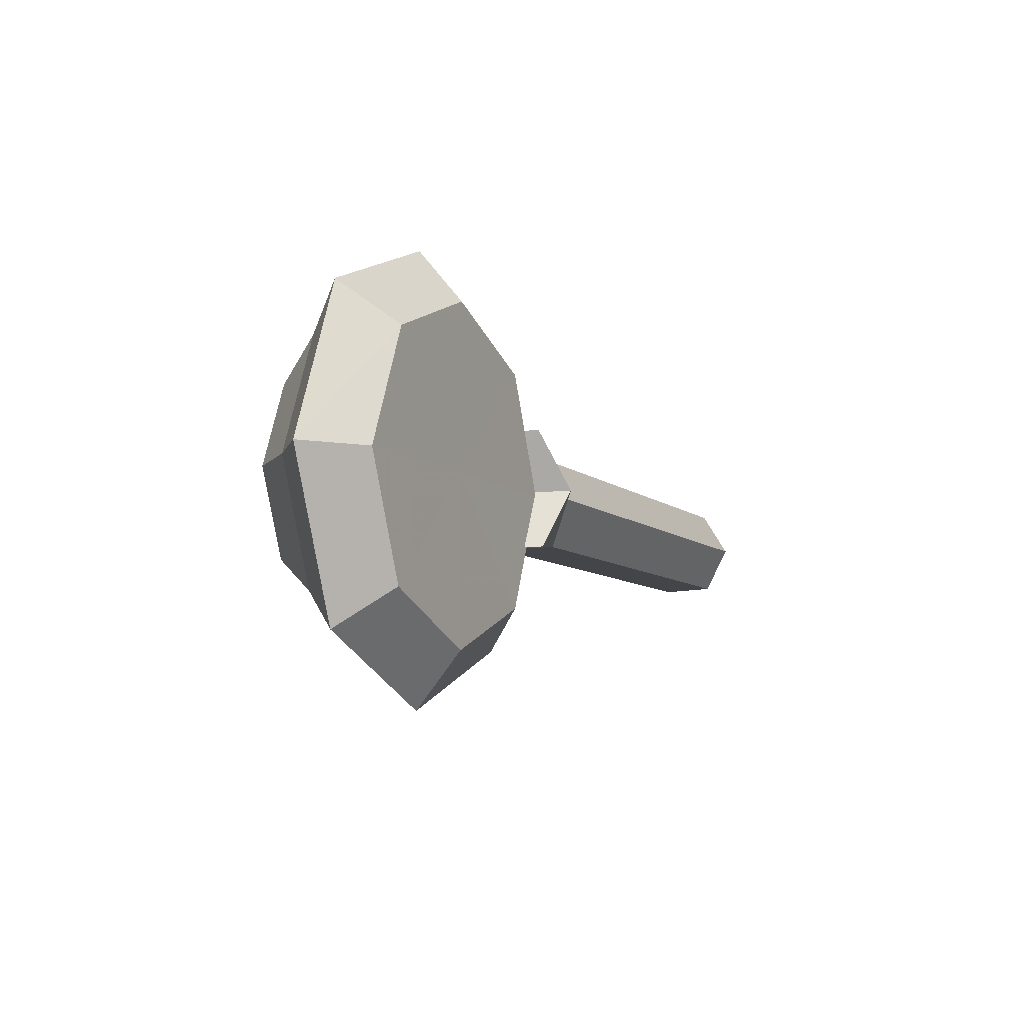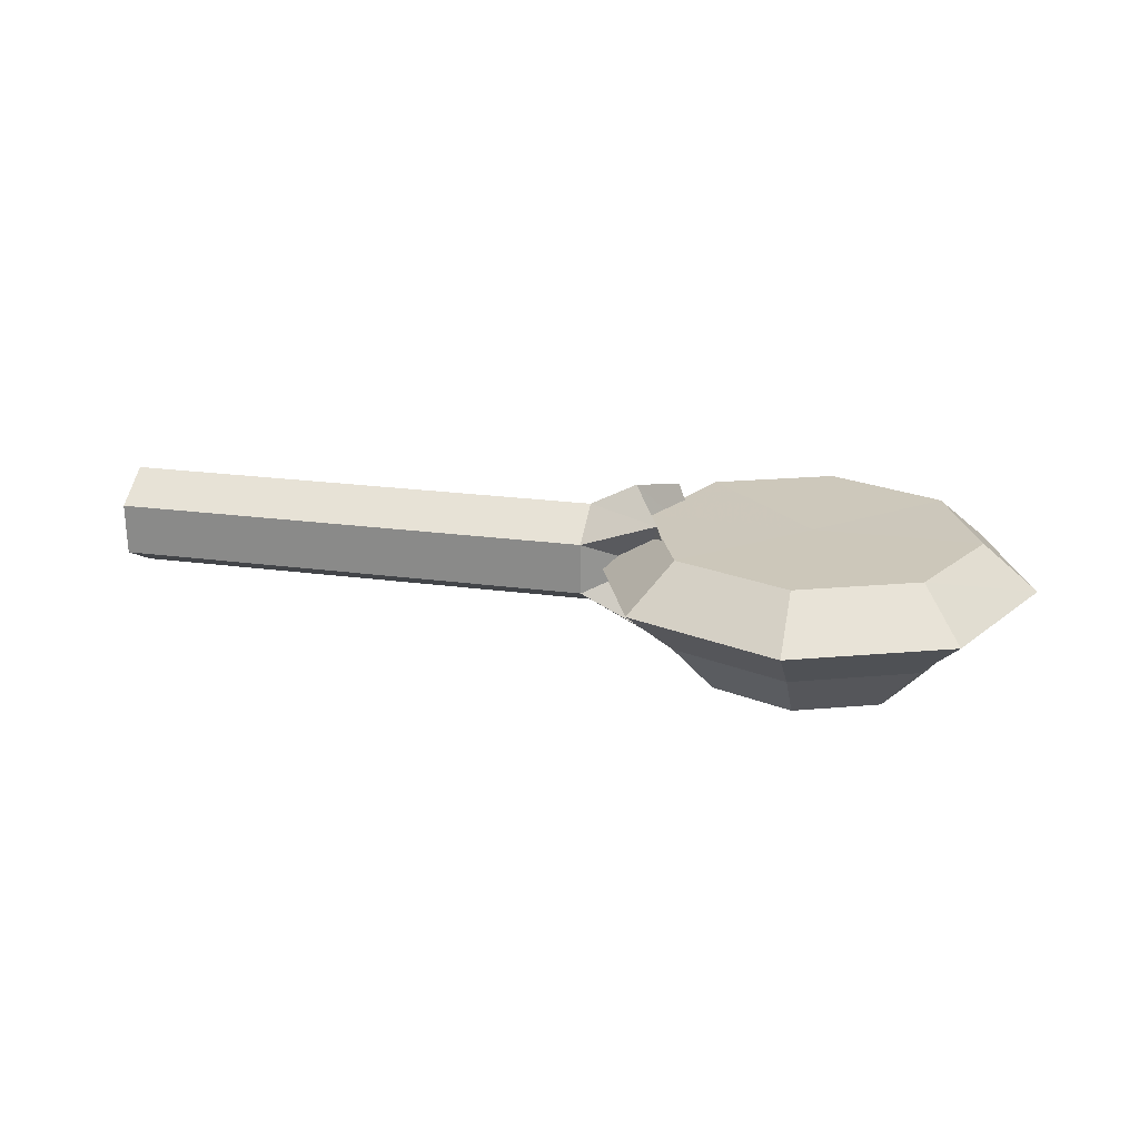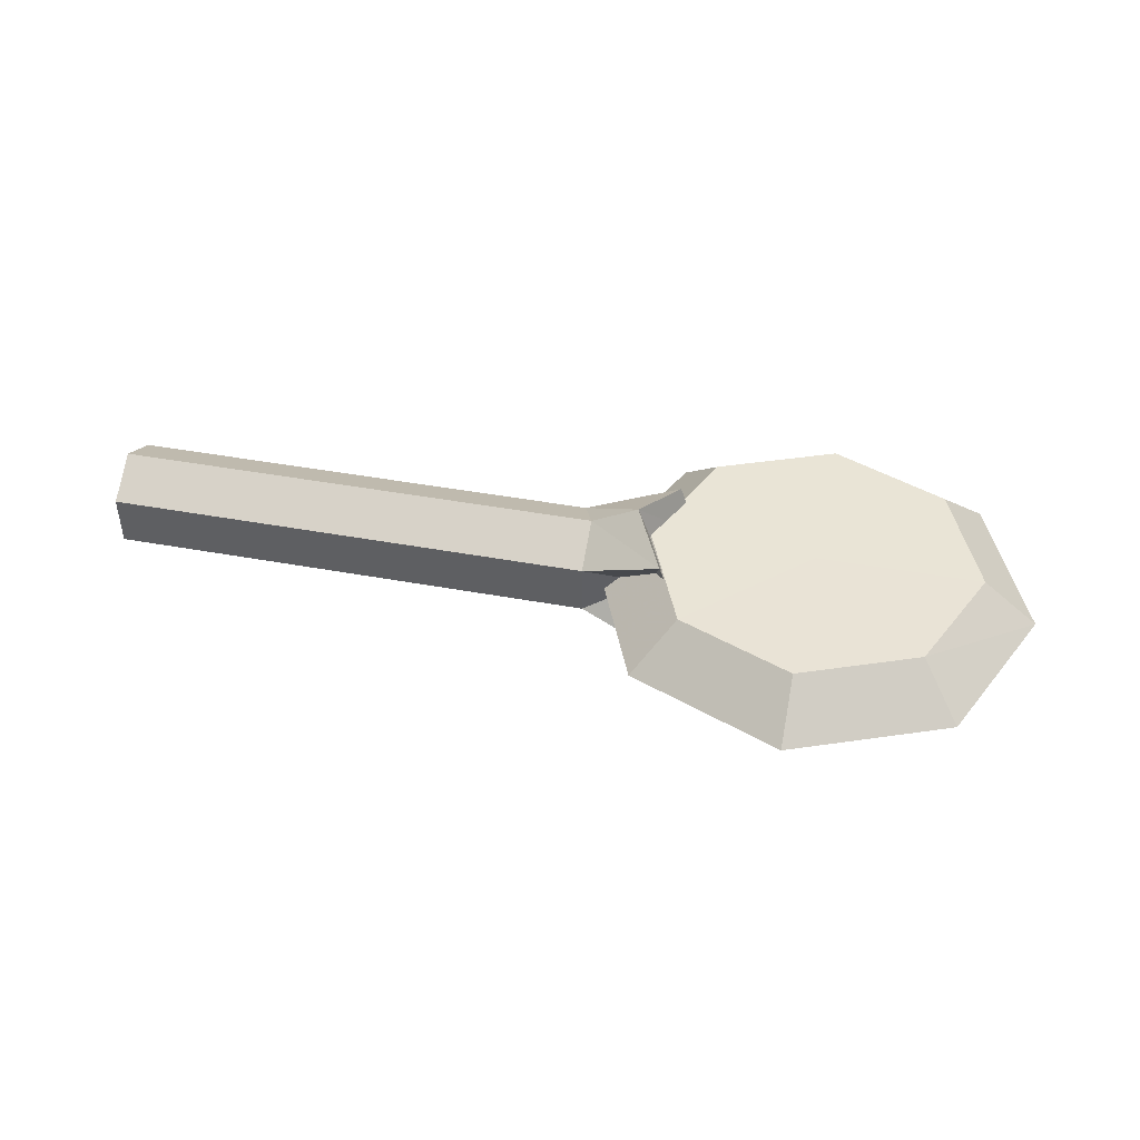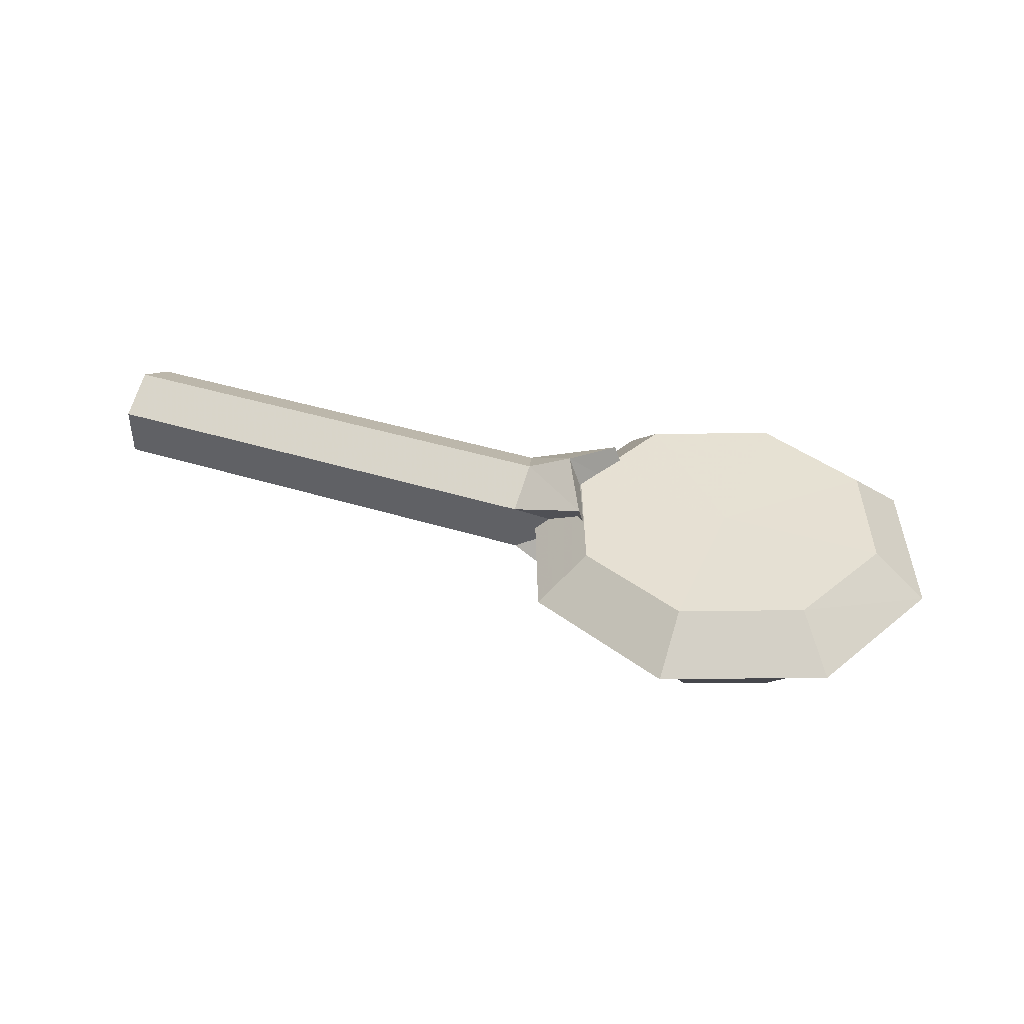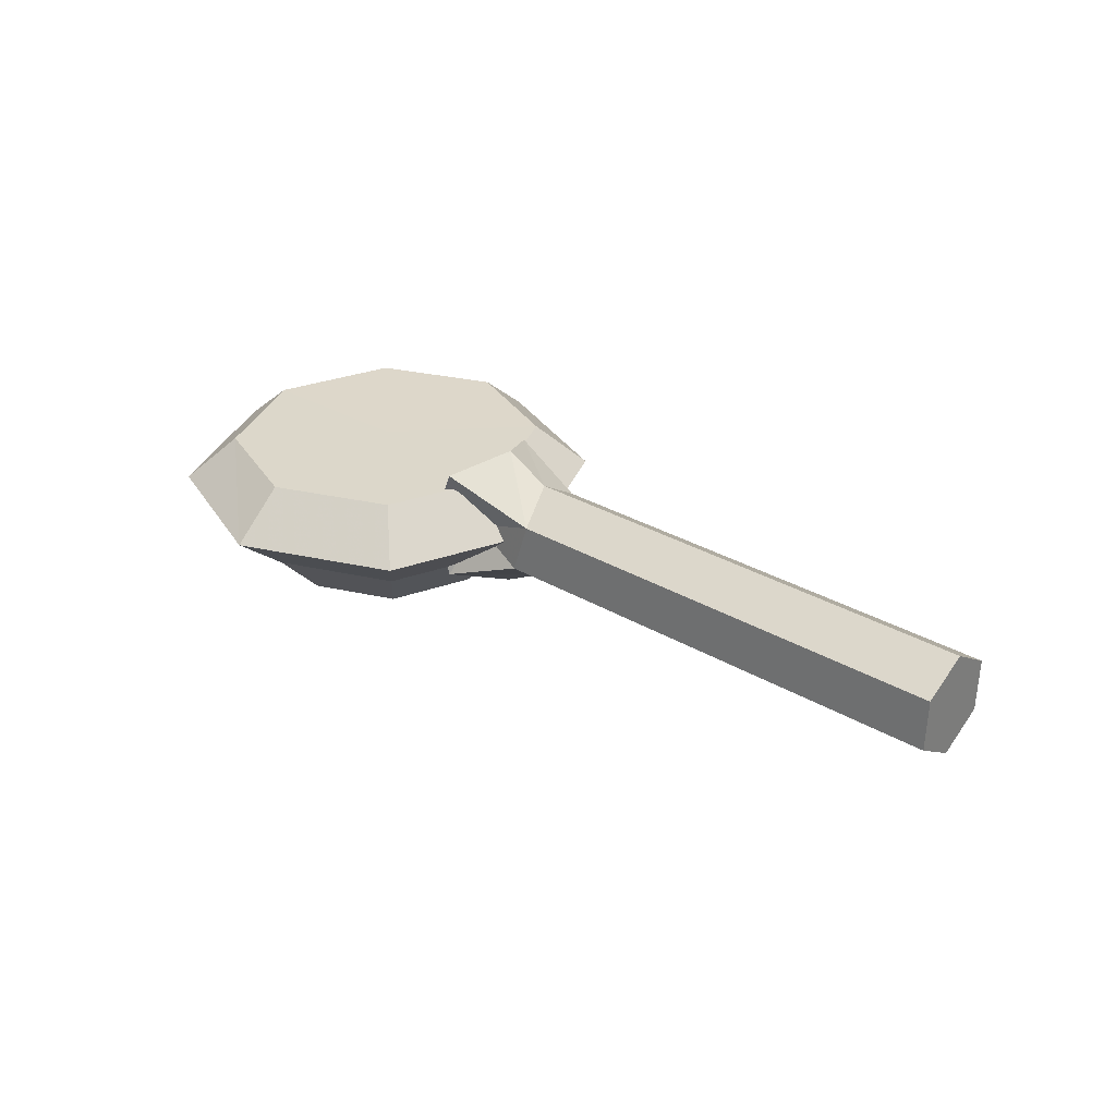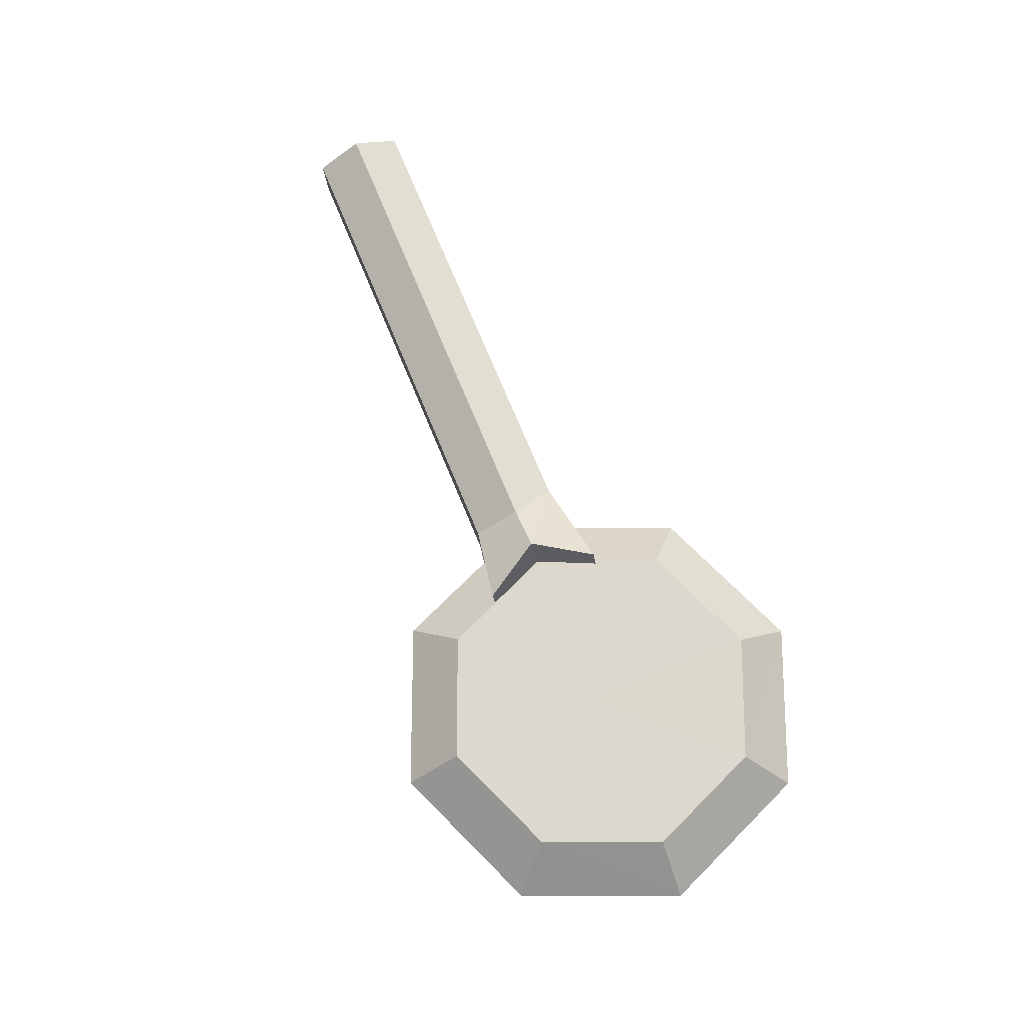
<metadata>
{"format":"obj","ext":"obj","renderer":"f3d","projection":"perspective","resolution":1024,"background":"white","views":[{"elev":-8.2,"azim":-64.3,"up":"+Y"},{"elev":21.6,"azim":-166.4,"up":"+Z"},{"elev":42.3,"azim":-167.5,"up":"+Z"},{"elev":38.4,"azim":-158.3,"up":"+Z"},{"elev":30.8,"azim":40.3,"up":"+Z"},{"elev":72.3,"azim":-112.4,"up":"+Z"}]}
</metadata>
<code>
g pin_mesh_6
v -0.02421 0.05431 0.02853
v -0.09011 0.0284 0.003273
v -0.02421 0.05239 -0.02657
v -0.007818 -0.04113 0.03186
v -0.1076 -0.05366 0.06597
v -0.0735 0.008637 0.08332
v -0.09011 -0.02747 0.0008378
v -0.007818 -0.04113 0.03186
v -0.1289 -0.0558 0.004698
v -0.1076 -0.05794 -0.05657
v -0.1076 -0.05366 0.06597
v -0.09011 -0.02747 0.0008378
v -0.02421 -0.04305 -0.02324
v -0.007818 -0.04113 0.03186
v 0.4886 -0.04305 -0.02324
v -0.007818 -0.04113 0.03186
v 0.4886 -0.04113 0.03186
v -0.02421 0.007552 0.05775
v -0.0735 0.008637 0.08332
v -0.1076 0.06976 0.06166
v 0.4886 0.007552 0.05775
v -0.02421 0.05431 0.02853
v 0.4886 0.05431 0.02853
v -0.02421 0.05239 -0.02657
v -0.1289 0.06762 0.0003883
v -0.09011 0.0284 0.003273
v -0.1076 0.06548 -0.06088
v -0.02421 0.05239 -0.02657
v -0.02421 0.05239 -0.02657
v -0.0735 0.002995 -0.07823
v -0.1289 0.06762 0.0003883
v -0.09011 0.0284 0.003273
v -0.02421 0.05431 0.02853
v -0.1076 0.06976 0.06166
v -0.02421 0.007552 0.05775
v -0.02421 0.05239 -0.02657
v 0.4886 0.05239 -0.02657
v -0.0735 0.002995 -0.07823
v -0.02421 0.003704 -0.05246
v -0.02421 0.05239 -0.02657
v -0.1076 -0.05794 -0.05657
v 0.4886 0.003704 -0.05246
v -0.02421 -0.04305 -0.02324
v 0.4886 -0.04305 -0.02324
v -0.02421 -0.04305 -0.02324
v -0.1076 -0.05794 -0.05657
v -0.09011 -0.02747 0.0008378
v -0.4313 0.001912 0.04711
v -0.2585 0.003292 0.04759
v -0.3807 -0.1202 0.04711
v -0.4212 -0.1608 -1.192e-07
v -0.4886 0.001912 -1.192e-07
v -0.3807 0.1241 0.04805
v -0.4212 0.1646 -1.192e-07
v -0.3807 -0.1202 0.04711
v -0.2585 -0.2282 0
v -0.2585 -0.1708 0.04805
v -0.09581 -0.1608 -1.192e-07
v -0.2585 0.003292 0.04759
v -0.2585 0.1747 0.04805
v -0.1364 0.1241 0.04805
v -0.1364 -0.1202 0.04805
v -0.02841 0.001912 -1.192e-07
v -0.08577 0.001912 0.04805
v -0.08577 0.001912 0.04805
v -0.1364 0.1241 0.04805
v -0.2585 0.003292 0.04759
v -0.08577 0.001912 0.04805
v -0.3807 0.1241 0.04805
v -0.2585 0.003292 0.04759
v -0.4313 0.001912 0.04711
v 0.4886 0.003704 -0.05246
v 0.4886 -0.04305 -0.02324
v 0.4886 0.05239 -0.02657
v 0.4886 0.05431 0.02853
v 0.4886 0.007552 0.05775
v 0.4886 -0.04113 0.03186
v -0.1026 0.005816 0.002547
v -0.1289 -0.0558 0.004698
v -0.1076 -0.05794 -0.05657
v -0.0735 0.002995 -0.07823
v -0.1289 0.06762 0.0003883
v -0.1076 0.06548 -0.06088
v -0.0735 0.008637 0.08332
v -0.1076 -0.05366 0.06597
v -0.1289 -0.0558 0.004698
v -0.1026 0.005816 0.002547
v -0.1076 0.06976 0.06166
v -0.1289 0.06762 0.0003883
v -0.2585 0.232 -5.96e-08
v -0.4212 0.1646 -1.192e-07
v -0.3807 0.1241 -0.04805
v -0.2585 0.1747 -0.04805
v -0.09581 0.1646 -1.192e-07
v -0.2585 0.1747 -0.04805
v -0.1364 0.1241 -0.04805
v -0.02841 0.001912 -1.192e-07
v -0.08577 0.001912 -0.04805
v -0.09581 -0.1608 -1.192e-07
v -0.09581 -0.1608 -1.192e-07
v -0.08577 0.001912 -0.04805
v -0.1364 -0.1202 -0.04805
v -0.2585 -0.2282 0
v -0.2585 -0.1708 -0.04805
v -0.4212 -0.1608 -1.192e-07
v -0.3807 -0.1202 -0.04805
v -0.4886 0.001912 -1.192e-07
v -0.4313 0.001912 -0.04805
v -0.4886 0.001912 -1.192e-07
v -0.3807 0.1241 -0.04805
v -0.4212 0.1646 -1.192e-07
v -0.2585 0.1747 0.04805
v -0.3807 0.1241 0.04805
v -0.4212 0.1646 -1.192e-07
v -0.2585 0.232 -5.96e-08
v -0.09581 0.1646 -1.192e-07
v -0.1364 0.1241 0.04805
v -0.09581 0.1646 -1.192e-07
v -0.08577 0.001912 0.04805
v -0.09581 0.1646 -1.192e-07
v -0.02841 0.001912 -1.192e-07
v -0.3807 0.1241 -0.04805
v -0.3448 0.08819 -0.1025
v -0.2585 0.1239 -0.1025
v -0.2585 0.1747 -0.04805
v -0.4313 0.001912 -0.04805
v -0.3448 0.08819 -0.1025
v -0.3807 0.1241 -0.04805
v -0.3805 0.001912 -0.1025
v -0.2585 0.001912 -0.1256
v -0.3807 -0.1202 -0.04805
v -0.2585 0.1239 -0.1025
v -0.3448 -0.08437 -0.1025
v -0.2585 -0.1708 -0.04805
v -0.2585 -0.1201 -0.1025
v -0.1364 -0.1202 -0.04805
v -0.1722 -0.08437 -0.1025
v -0.08577 0.001912 -0.04805
v -0.1365 0.001912 -0.1025
v -0.1364 0.1241 -0.04805
v -0.1722 0.08819 -0.1025
v -0.2585 0.1747 -0.04805
g pin_mesh_6_0
f 3 2 1
f 6 5 4
f 8 5 7
f 10 7 9
f 12 11 9
f 14 7 13
f 16 13 15
f 17 16 15
f 18 16 17
f 18 19 16
f 20 19 18
f 21 18 17
f 22 18 21
f 23 22 21
f 24 22 23
f 26 25 20
f 28 27 26
f 30 27 29
f 32 27 31
f 32 34 33
f 33 34 35
f 37 36 23
f 39 38 36
f 39 40 37
f 41 38 39
f 42 39 37
f 43 41 39
f 43 39 42
f 44 43 42
f 47 46 45
f 50 49 48
f 52 51 48
f 52 48 53
f 54 52 53
f 51 55 48
f 51 56 55
f 56 57 55
f 56 58 57
f 57 59 55
f 53 59 60
f 60 59 61
f 58 62 57
f 62 59 57
f 58 63 62
f 63 64 62
f 66 59 65
f 68 67 62
f 71 70 69
f 74 73 72
f 75 73 74
f 76 73 75
f 77 73 76
f 80 79 78
f 81 80 78
f 81 78 82
f 83 81 82
f 86 85 84
f 87 86 84
f 87 84 88
f 89 87 88
f 92 91 90
f 93 92 90
f 95 90 94
f 96 95 94
f 96 94 97
f 98 96 97
f 98 97 99
f 102 101 100
f 102 100 103
f 104 102 103
f 104 103 105
f 106 104 105
f 106 105 107
f 108 106 107
f 110 108 109
f 110 109 111
f 114 113 112
f 115 114 112
f 116 115 112
f 118 112 117
f 120 117 119
f 121 120 119
f 124 123 122
f 125 124 122
g pin_mesh_6_1
f 128 127 126
f 127 129 126
f 130 129 127
f 126 129 131
f 130 127 132
f 129 133 131
f 130 133 129
f 131 133 134
f 133 135 134
f 130 135 133
f 134 135 136
f 135 137 136
f 130 137 135
f 136 137 138
f 137 139 138
f 130 139 137
f 138 139 140
f 130 132 141
f 130 141 139
f 139 141 140
f 141 132 142
f 140 141 142

</code>
